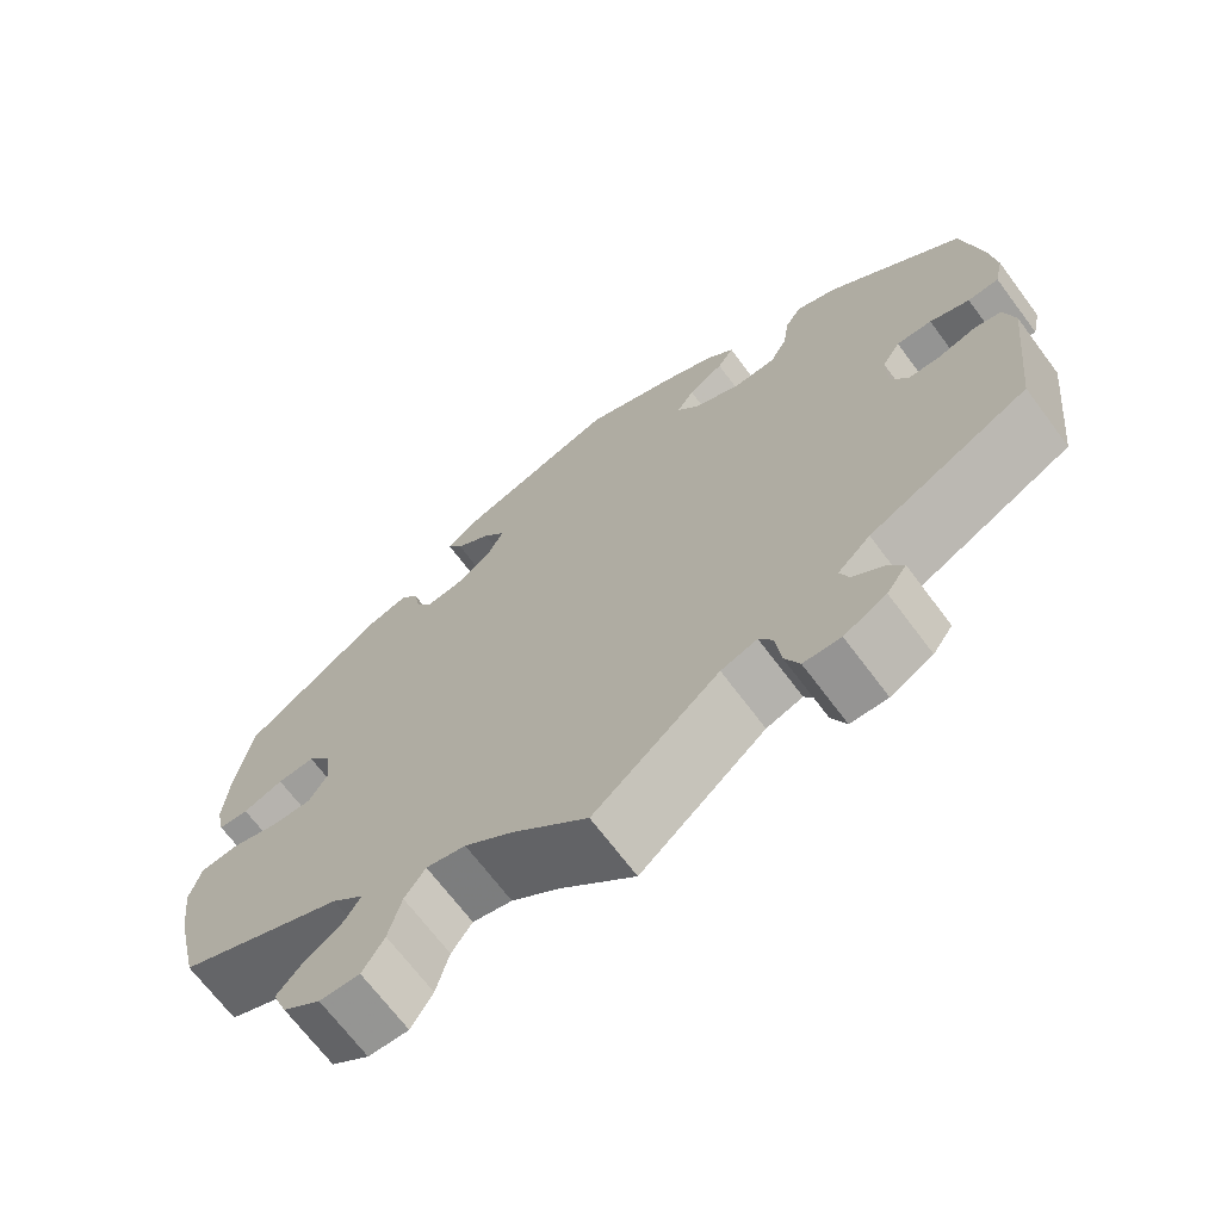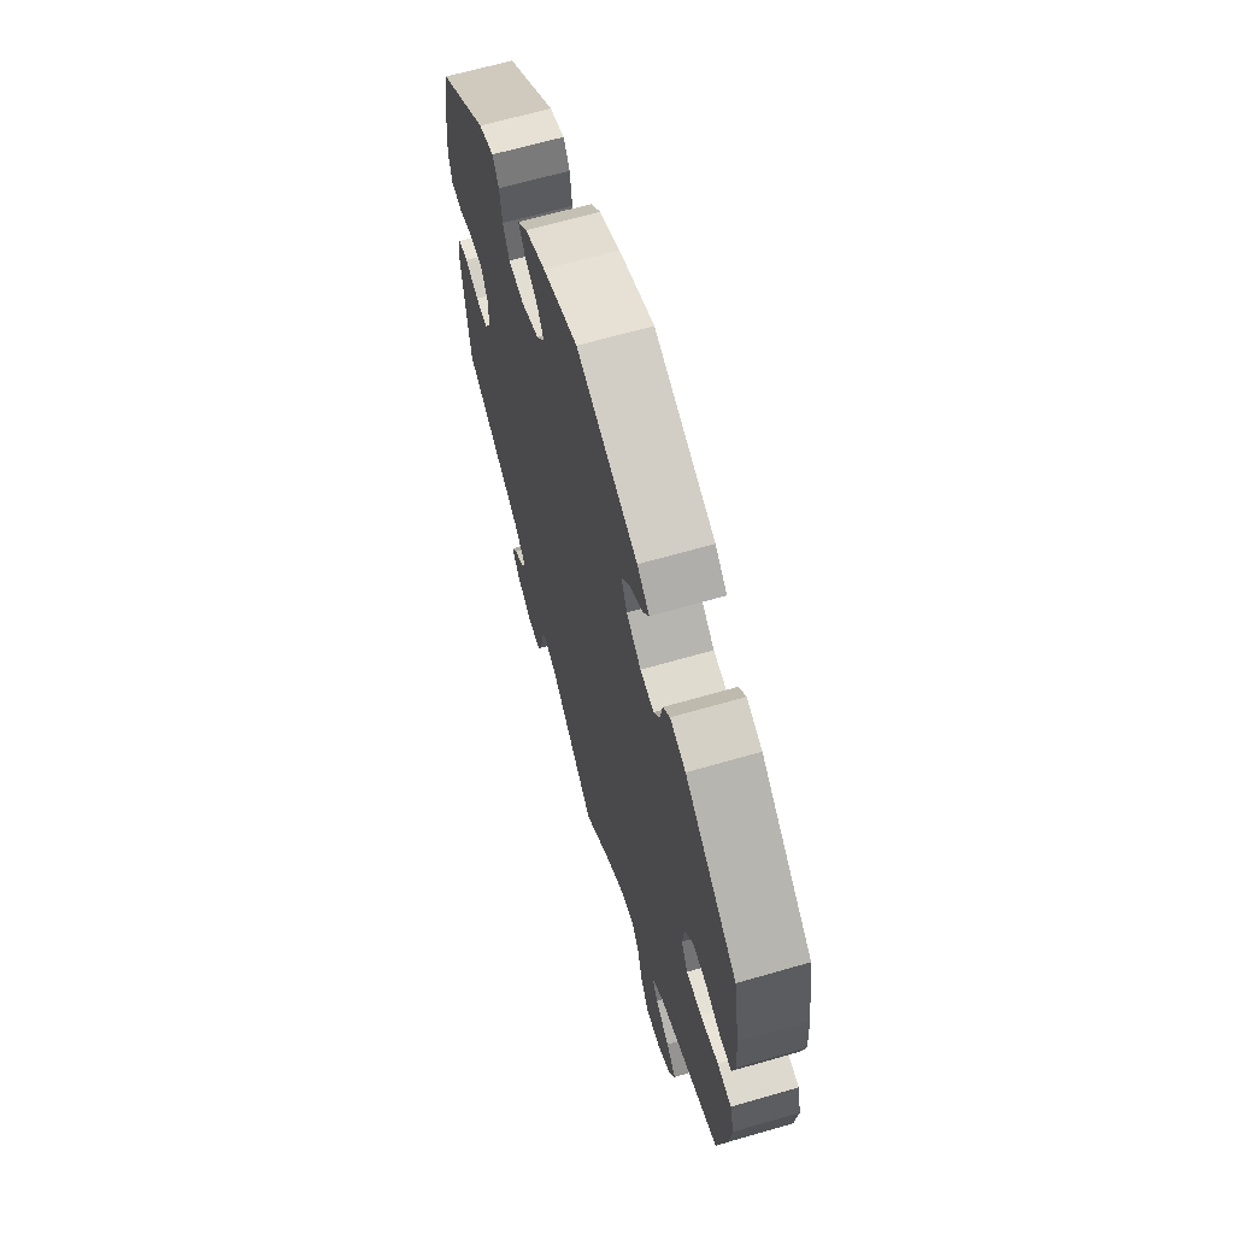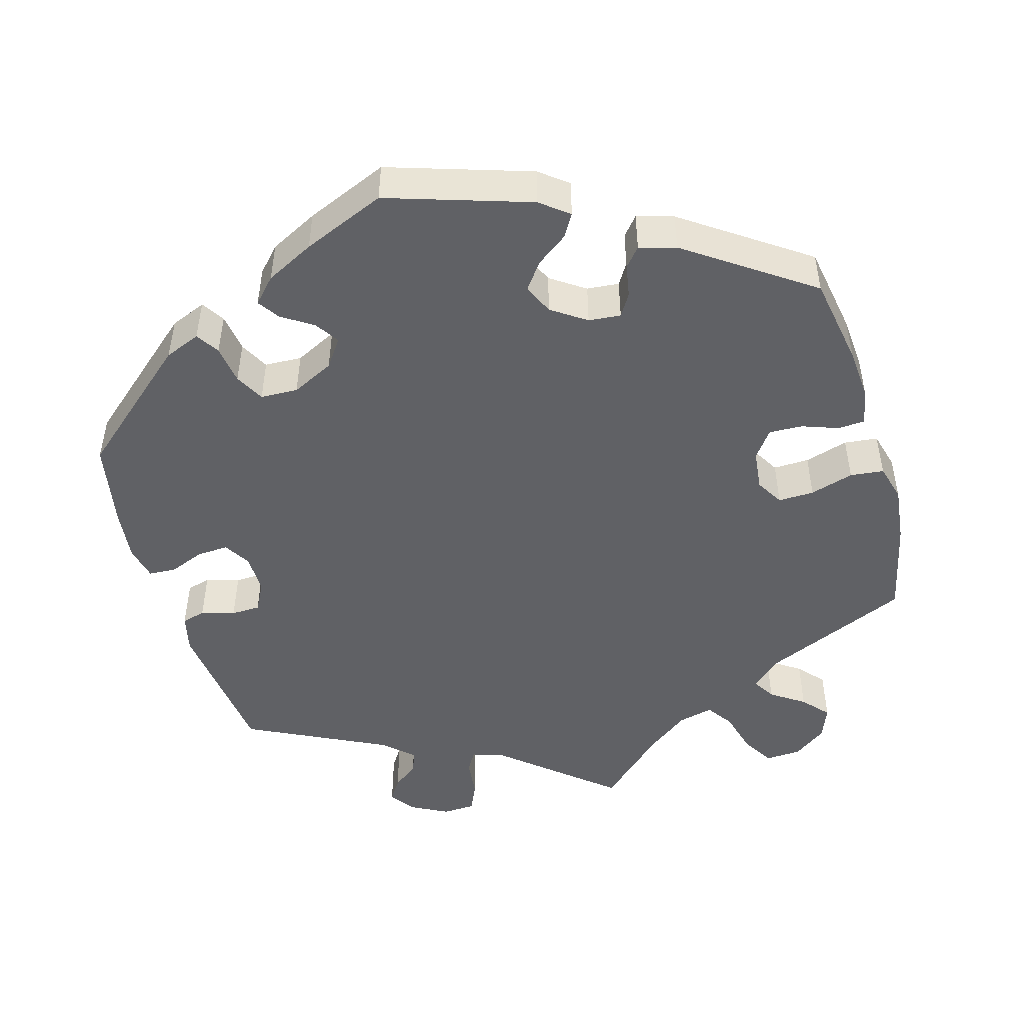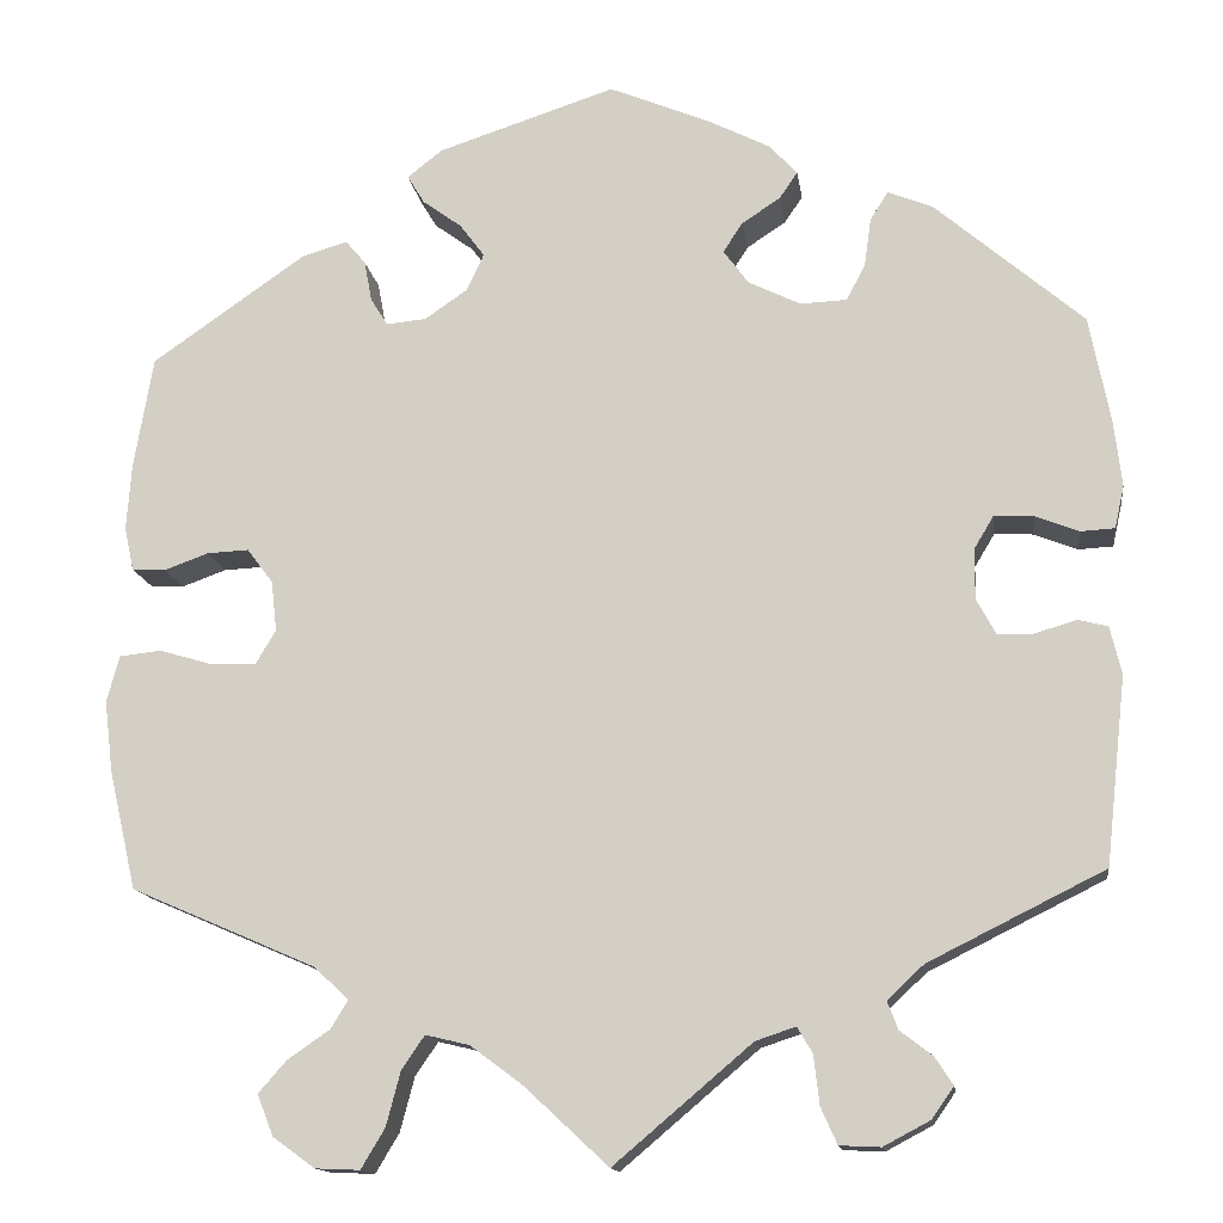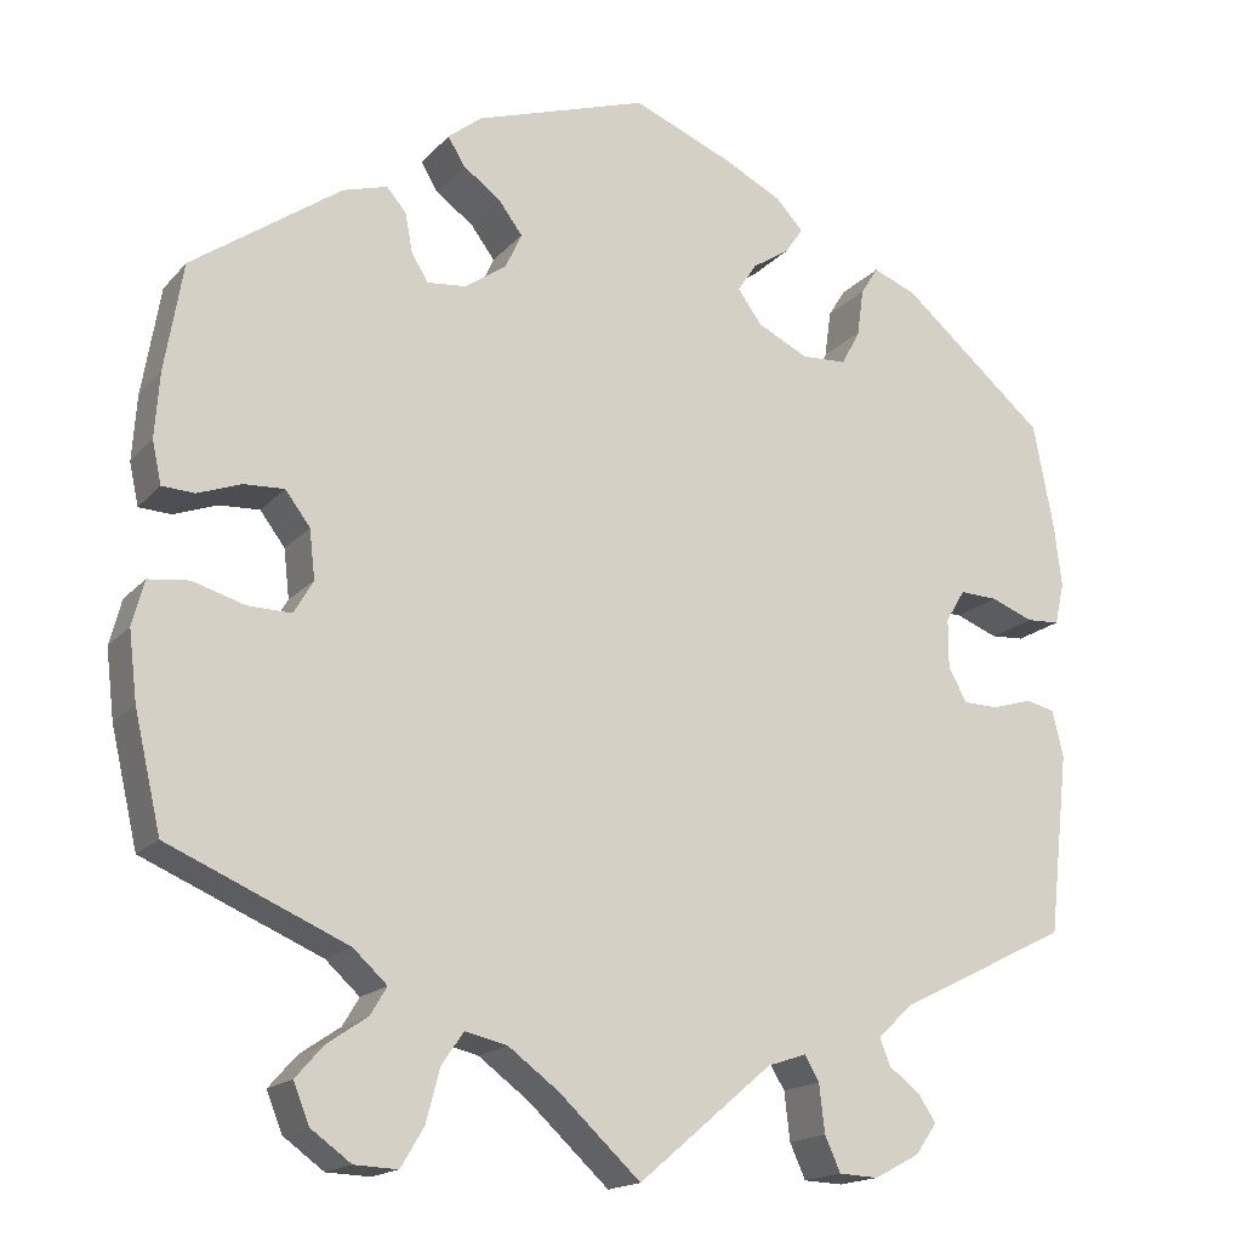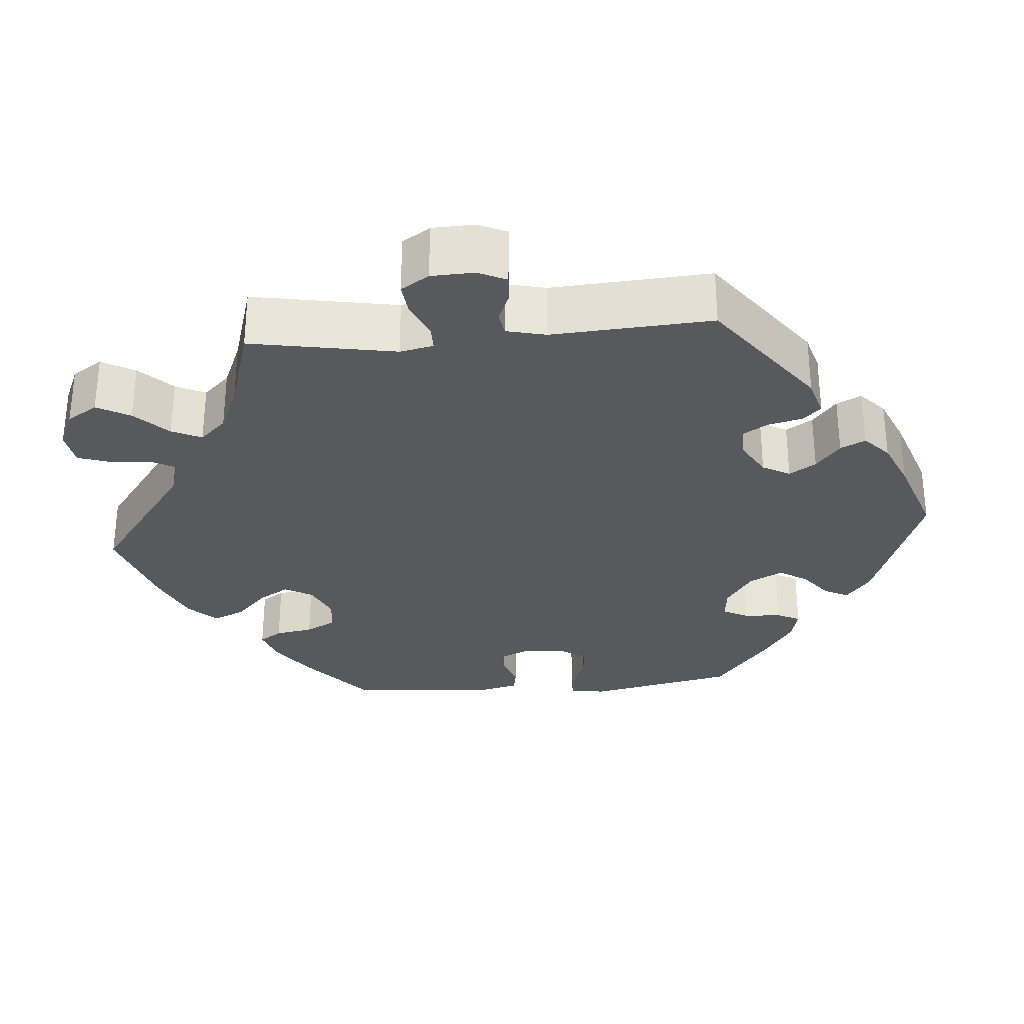
<metadata>
{"format":"obj","ext":"obj","renderer":"f3d","projection":"perspective","resolution":1024,"background":"white","views":[{"elev":-69.0,"azim":-143.2,"up":"+Z"},{"elev":65.6,"azim":73.8,"up":"+Z"},{"elev":-48.2,"azim":16.2,"up":"+Y"},{"elev":-14.2,"azim":-172.2,"up":"+Z"},{"elev":-16.9,"azim":153.0,"up":"+Z"},{"elev":-29.8,"azim":-145.1,"up":"+Y"}]}
</metadata>
<code>
v 0.52 0.07 0.171
v 0.525 0.07 0.101
v 0.515 0.07 0.055
v 0.48 0.07 0.053
v 0.433 0.07 0.07
v 0.389 0.07 0.072
v 0.362 0.07 0.036
v 0.356 0.07 -0.017
v 0.377 0.07 -0.053
v 0.424 0.07 -0.052
v 0.481 0.07 -0.035
v 0.525 0.07 -0.04
v 0.538 0.07 -0.089
v 0.529 0.07 -0.164
v 0.5 0.07 -0.289
v 0.306 0.07 -0.373
v 0.269 0.07 -0.407
v 0.287 0.07 -0.437
v 0.331 0.07 -0.467
v 0.361 0.07 -0.501
v 0.344 0.07 -0.544
v 0.3 0.07 -0.576
v 0.253 0.07 -0.578
v 0.228 0.07 -0.536
v 0.213 0.07 -0.479
v 0.189 0.07 -0.444
v 0.143 0.07 -0.455
v 0.088 0.07 -0.496
v 0 0.07 -0.578
v -0.145 0.07 -0.455
v -0.187 0.07 -0.441
v -0.203 0.07 -0.468
v -0.209 0.07 -0.52
v -0.226 0.07 -0.558
v -0.269 0.07 -0.56
v -0.318 0.07 -0.534
v -0.341 0.07 -0.501
v -0.322 0.07 -0.472
v -0.288 0.07 -0.446
v -0.277 0.07 -0.417
v -0.315 0.07 -0.381
v -0.5 0.07 -0.289
v -0.522 0.07 -0.092
v -0.51 0.07 -0.042
v -0.479 0.07 -0.034
v -0.435 0.07 -0.047
v -0.397 0.07 -0.046
v -0.377 0.07 -0.009
v -0.377 0.07 0.044
v -0.398 0.07 0.079
v -0.439 0.07 0.077
v -0.485 0.07 0.059
v -0.521 0.07 0.061
v -0.531 0.07 0.106
v -0.523 0.07 0.174
v -0.501 0.07 0.288
v -0.345 0.07 0.422
v -0.298 0.07 0.441
v -0.279 0.07 0.411
v -0.272 0.07 0.36
v -0.252 0.07 0.322
v -0.203 0.07 0.32
v -0.148 0.07 0.347
v -0.122 0.07 0.383
v -0.142 0.07 0.414
v -0.183 0.07 0.441
v -0.202 0.07 0.469
v -0.172 0.07 0.501
v -0.109 0.07 0.533
v -0.001 0.07 0.578
v 0.186 0.07 0.517
v 0.223 0.07 0.488
v 0.205 0.07 0.458
v 0.164 0.07 0.428
v 0.138 0.07 0.393
v 0.156 0.07 0.354
v 0.201 0.07 0.323
v 0.243 0.07 0.319
v 0.261 0.07 0.348
v 0.269 0.07 0.391
v 0.29 0.07 0.416
v 0.338 0.07 0.402
v 0.5 0.07 0.289
v 0.52 0 0.171
v 0.525 0 0.101
v 0.515 0 0.055
v 0.48 0 0.053
v 0.433 0 0.07
v 0.389 0 0.072
v 0.362 0 0.036
v 0.356 0 -0.017
v 0.377 0 -0.053
v 0.424 0 -0.052
v 0.481 0 -0.035
v 0.525 0 -0.04
v 0.538 0 -0.089
v 0.529 0 -0.164
v 0.5 0 -0.289
v 0.306 0 -0.373
v 0.269 0 -0.407
v 0.287 0 -0.437
v 0.331 0 -0.467
v 0.361 0 -0.501
v 0.344 0 -0.544
v 0.3 0 -0.576
v 0.253 0 -0.578
v 0.228 0 -0.536
v 0.213 0 -0.479
v 0.189 0 -0.444
v 0.143 0 -0.455
v 0.088 0 -0.496
v 0 0 -0.578
v -0.145 0 -0.455
v -0.187 0 -0.441
v -0.203 0 -0.468
v -0.209 0 -0.52
v -0.226 0 -0.558
v -0.269 0 -0.56
v -0.318 0 -0.534
v -0.341 0 -0.501
v -0.322 0 -0.472
v -0.288 0 -0.446
v -0.277 0 -0.417
v -0.315 0 -0.381
v -0.5 0 -0.289
v -0.522 0 -0.092
v -0.51 0 -0.042
v -0.479 0 -0.034
v -0.435 0 -0.047
v -0.397 0 -0.046
v -0.377 0 -0.009
v -0.377 0 0.044
v -0.398 0 0.079
v -0.439 0 0.077
v -0.485 0 0.059
v -0.521 0 0.061
v -0.531 0 0.106
v -0.523 0 0.174
v -0.501 0 0.288
v -0.345 0 0.422
v -0.298 0 0.441
v -0.279 0 0.411
v -0.272 0 0.36
v -0.252 0 0.322
v -0.203 0 0.32
v -0.148 0 0.347
v -0.122 0 0.383
v -0.142 0 0.414
v -0.183 0 0.441
v -0.202 0 0.469
v -0.172 0 0.501
v -0.109 0 0.533
v -0.001 0 0.578
v 0.186 0 0.517
v 0.223 0 0.488
v 0.205 0 0.458
v 0.164 0 0.428
v 0.138 0 0.393
v 0.156 0 0.354
v 0.201 0 0.323
v 0.243 0 0.319
v 0.261 0 0.348
v 0.269 0 0.391
v 0.29 0 0.416
v 0.338 0 0.402
v 0.5 0 0.289
f 79 80 81 82
f 78 79 82 83
f 77 78 83 1
f 71 72 73 74
f 71 74 75
f 70 71 75
f 69 70 75 76
f 65 66 67 68
f 64 65 68 69
f 57 58 59 60
f 57 60 61
f 56 57 61
f 55 56 61 62
f 51 52 53 54
f 50 51 54 55
f 43 44 45 46
f 41 42 43 46
f 40 41 46 47
f 36 37 38 39
f 36 39 40
f 35 36 40
f 32 33 34 35
f 31 32 35 40
f 28 29 30
f 27 28 30 31
f 26 27 31 40
f 22 23 24 25
f 22 25 26
f 21 22 26
f 18 19 20 21
f 17 18 21 26
f 16 17 26 40
f 10 11 12 13
f 9 10 13 14
f 2 3 4 5
f 77 1 2 5
f 77 5 6
f 64 69 76 77
f 63 64 77 6
f 62 63 6 7
f 50 55 62 7
f 49 50 7 8
f 48 49 8 9
f 16 40 47 48
f 15 16 48
f 9 14 15 48
f 165 164 163 162
f 166 165 162 161
f 84 166 161 160
f 157 156 155 154
f 158 157 154
f 158 154 153
f 159 158 153 152
f 151 150 149 148
f 152 151 148 147
f 143 142 141 140
f 144 143 140
f 144 140 139
f 145 144 139 138
f 137 136 135 134
f 138 137 134 133
f 129 128 127 126
f 129 126 125 124
f 130 129 124 123
f 122 121 120 119
f 123 122 119
f 123 119 118
f 118 117 116 115
f 123 118 115 114
f 113 112 111
f 114 113 111 110
f 123 114 110 109
f 108 107 106 105
f 109 108 105
f 109 105 104
f 104 103 102 101
f 109 104 101 100
f 123 109 100 99
f 96 95 94 93
f 97 96 93 92
f 88 87 86 85
f 88 85 84 160
f 89 88 160
f 160 159 152 147
f 89 160 147 146
f 90 89 146 145
f 90 145 138 133
f 91 90 133 132
f 92 91 132 131
f 131 130 123 99
f 131 99 98
f 131 98 97 92
f 1 84 85 2
f 2 85 86 3
f 3 86 87 4
f 4 87 88 5
f 5 88 89 6
f 6 89 90 7
f 7 90 91 8
f 8 91 92 9
f 9 92 93 10
f 10 93 94 11
f 11 94 95 12
f 12 95 96 13
f 13 96 97 14
f 14 97 98 15
f 15 98 99 16
f 16 99 100 17
f 17 100 101 18
f 18 101 102 19
f 19 102 103 20
f 20 103 104 21
f 21 104 105 22
f 22 105 106 23
f 23 106 107 24
f 24 107 108 25
f 25 108 109 26
f 26 109 110 27
f 27 110 111 28
f 28 111 112 29
f 29 112 113 30
f 30 113 114 31
f 31 114 115 32
f 32 115 116 33
f 33 116 117 34
f 34 117 118 35
f 35 118 119 36
f 36 119 120 37
f 37 120 121 38
f 38 121 122 39
f 39 122 123 40
f 40 123 124 41
f 41 124 125 42
f 42 125 126 43
f 43 126 127 44
f 44 127 128 45
f 45 128 129 46
f 46 129 130 47
f 47 130 131 48
f 48 131 132 49
f 49 132 133 50
f 50 133 134 51
f 51 134 135 52
f 52 135 136 53
f 53 136 137 54
f 54 137 138 55
f 55 138 139 56
f 56 139 140 57
f 57 140 141 58
f 58 141 142 59
f 59 142 143 60
f 60 143 144 61
f 61 144 145 62
f 62 145 146 63
f 63 146 147 64
f 64 147 148 65
f 65 148 149 66
f 66 149 150 67
f 67 150 151 68
f 68 151 152 69
f 69 152 153 70
f 70 153 154 71
f 71 154 155 72
f 72 155 156 73
f 73 156 157 74
f 74 157 158 75
f 75 158 159 76
f 76 159 160 77
f 77 160 161 78
f 78 161 162 79
f 79 162 163 80
f 80 163 164 81
f 81 164 165 82
f 82 165 166 83
f 83 166 84 1

</code>
